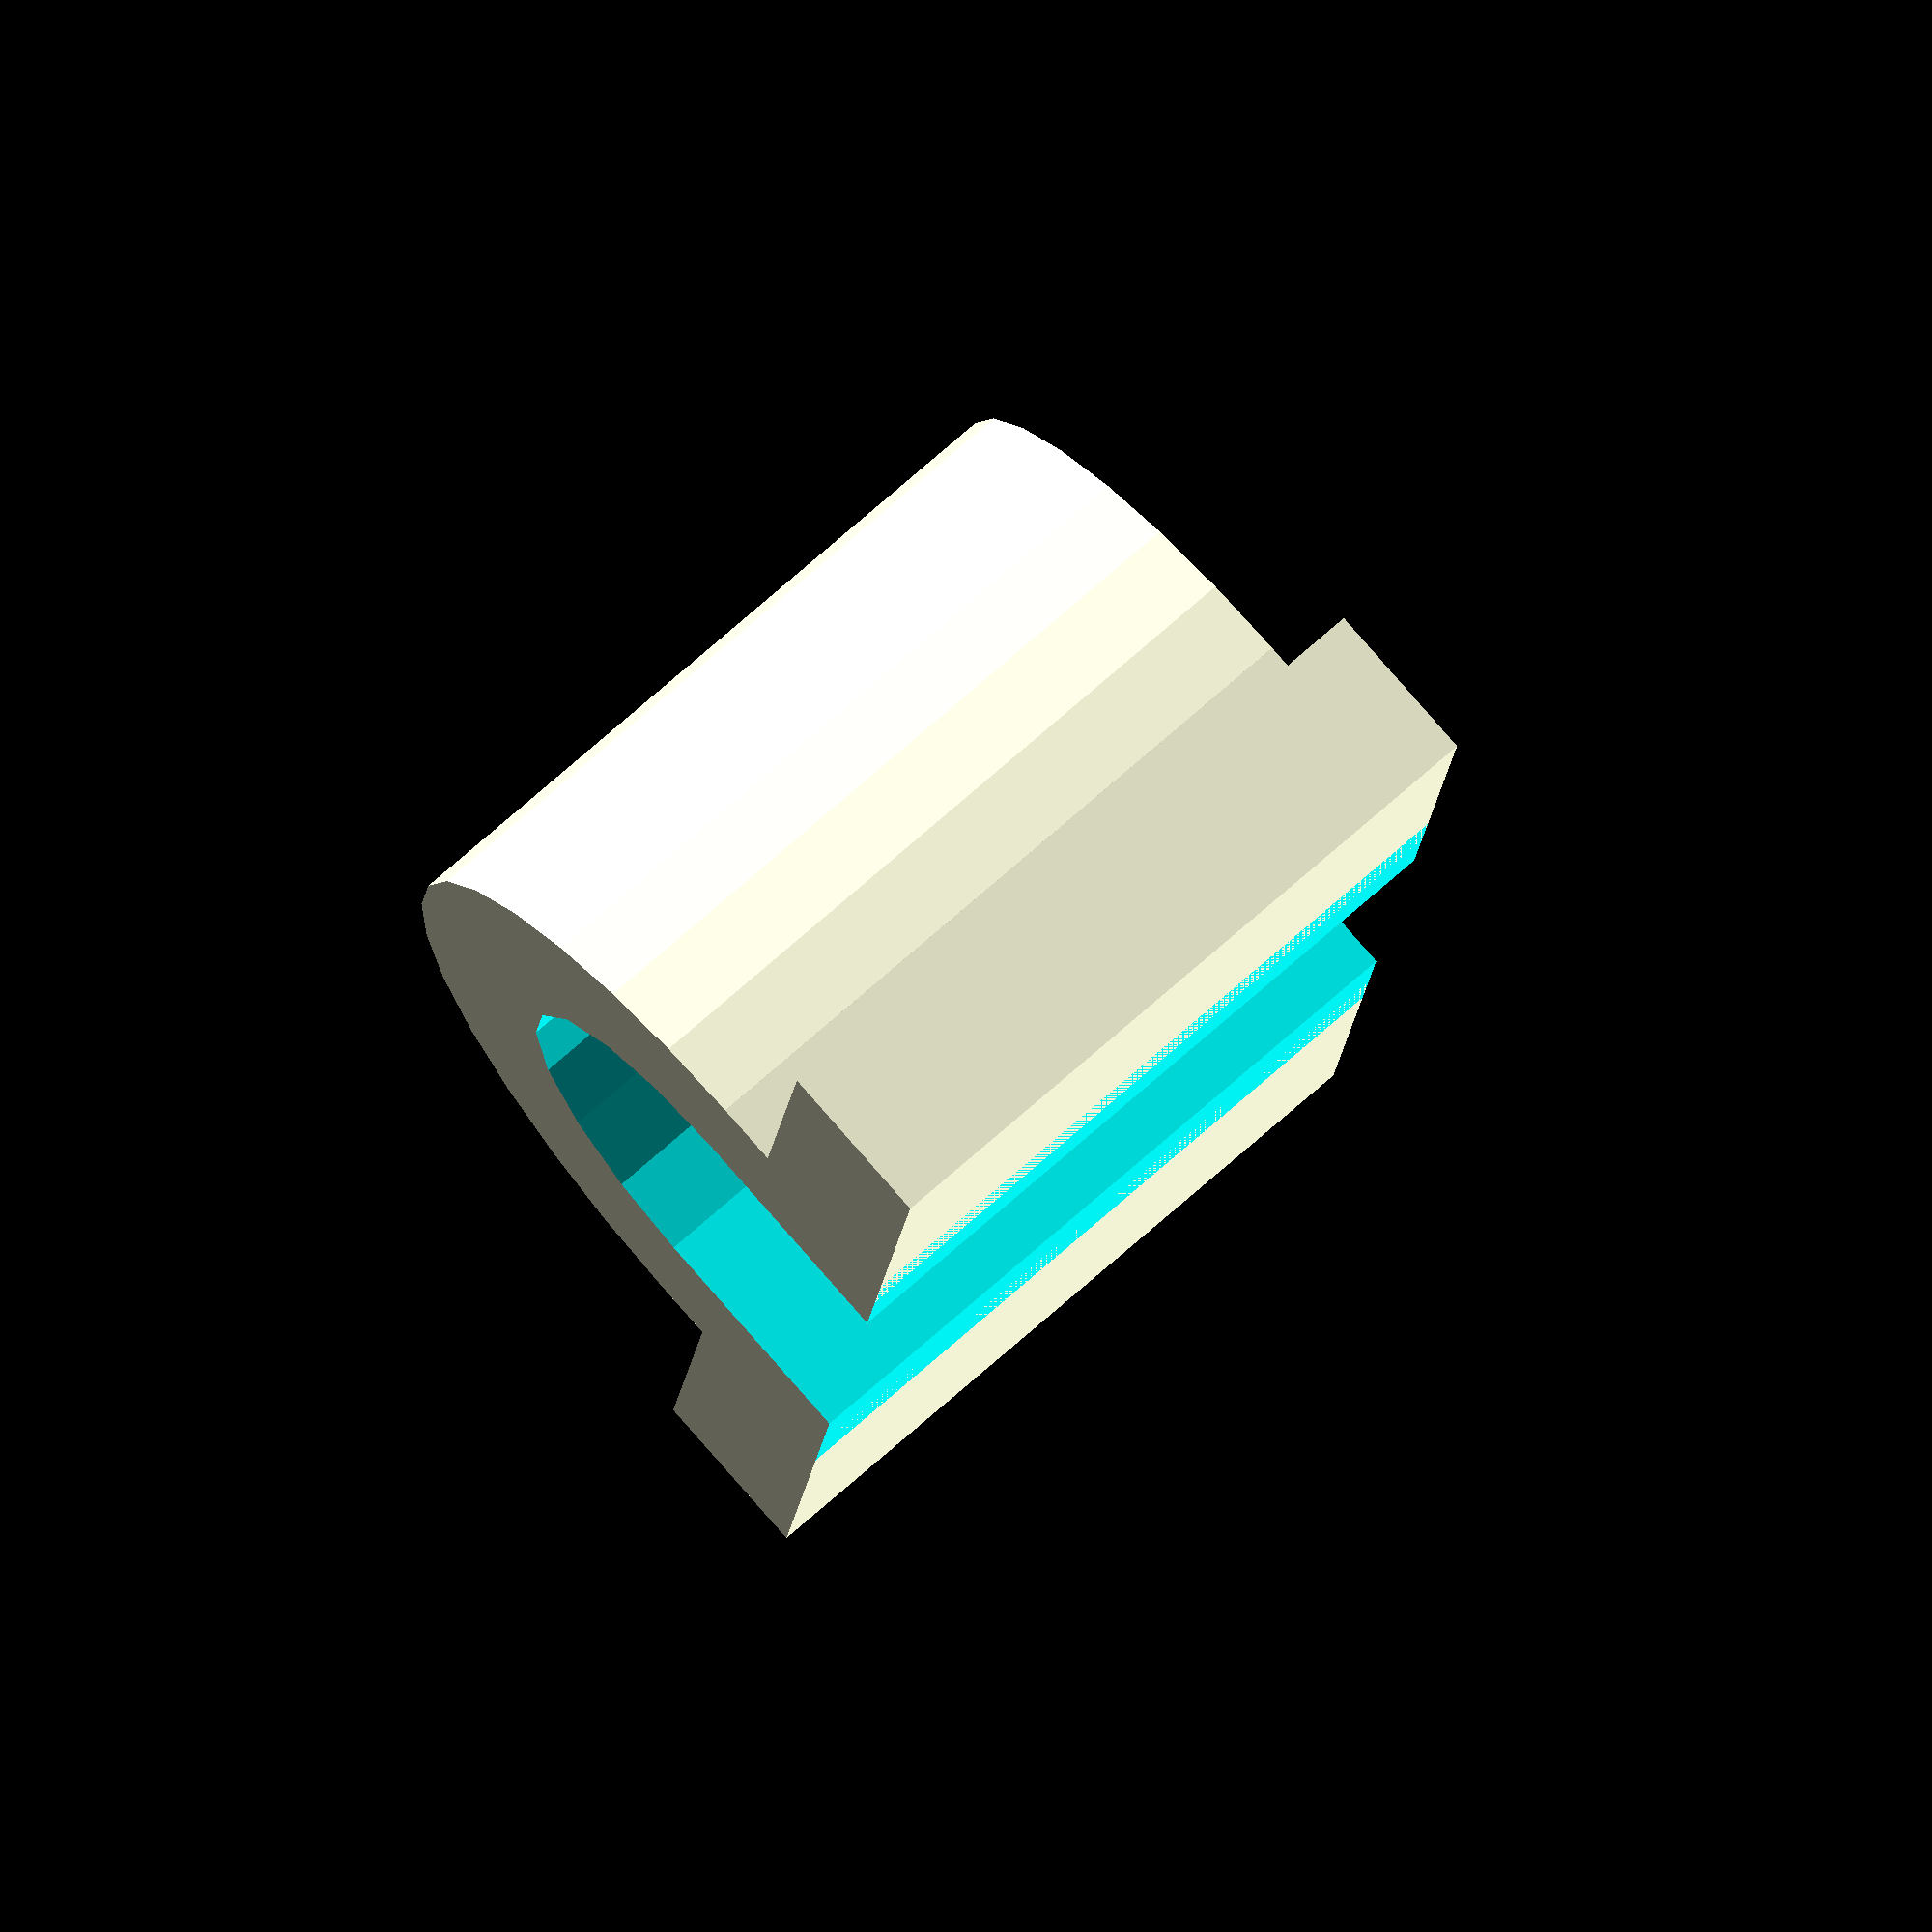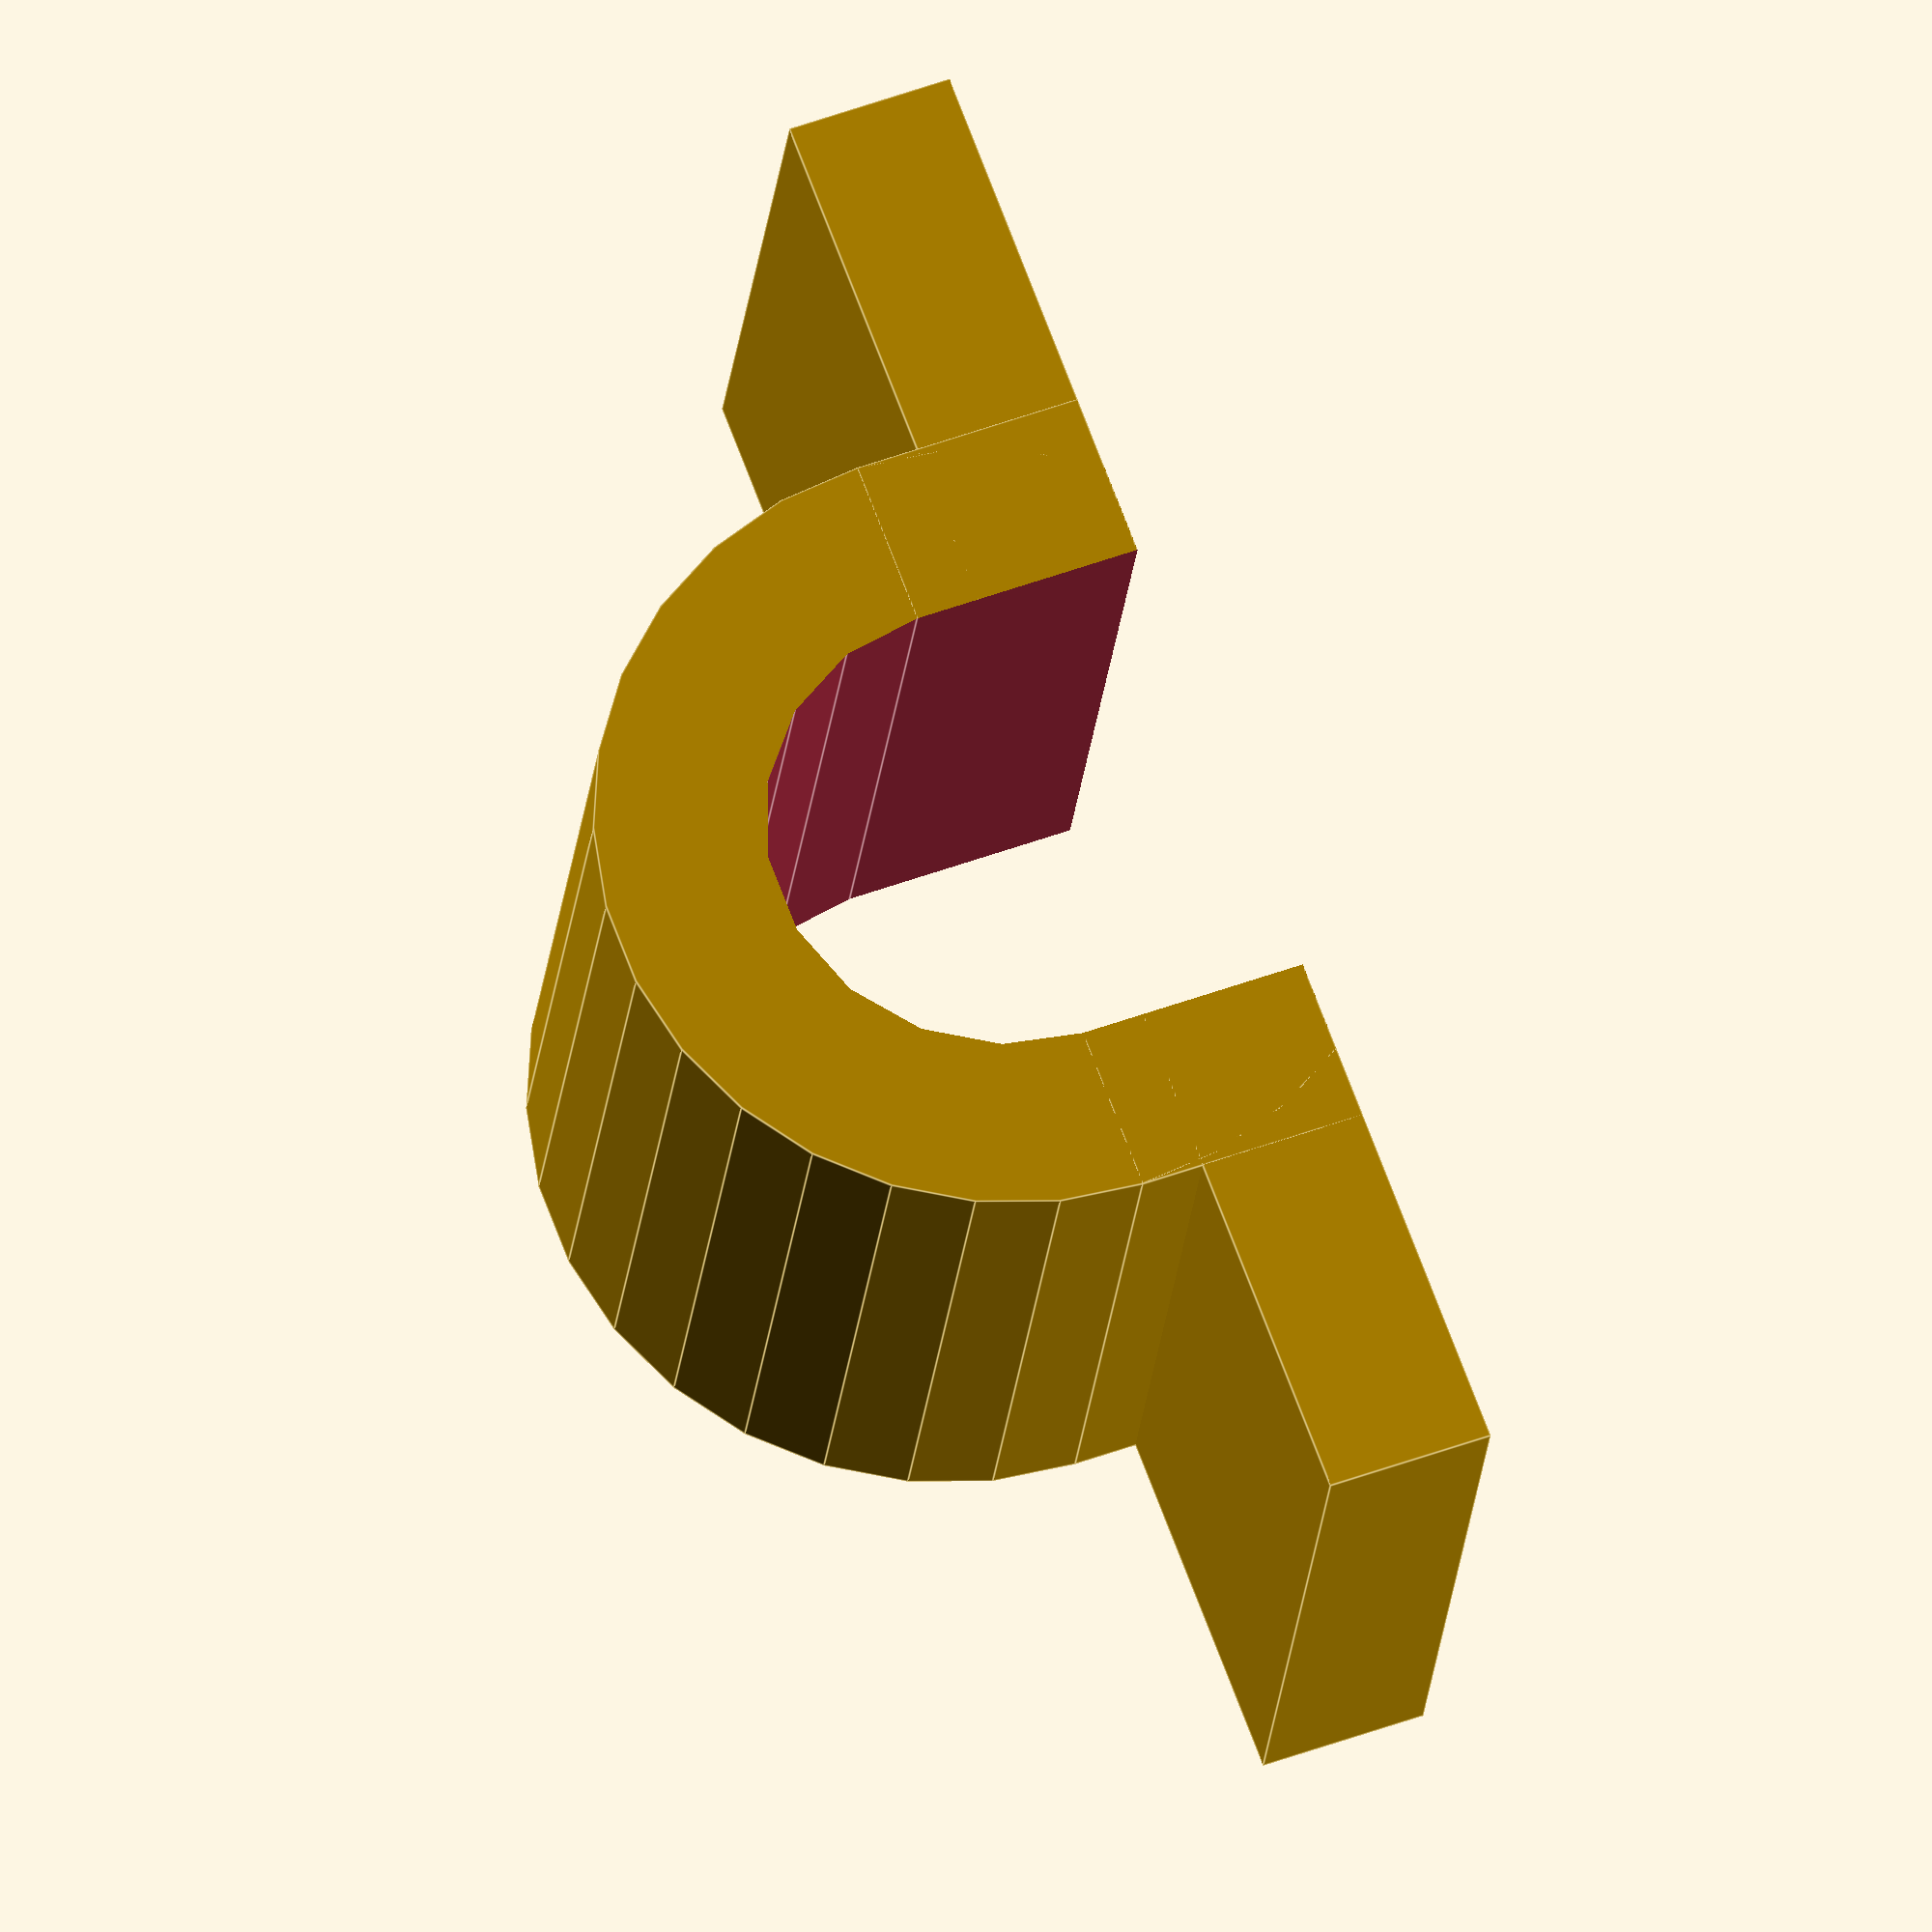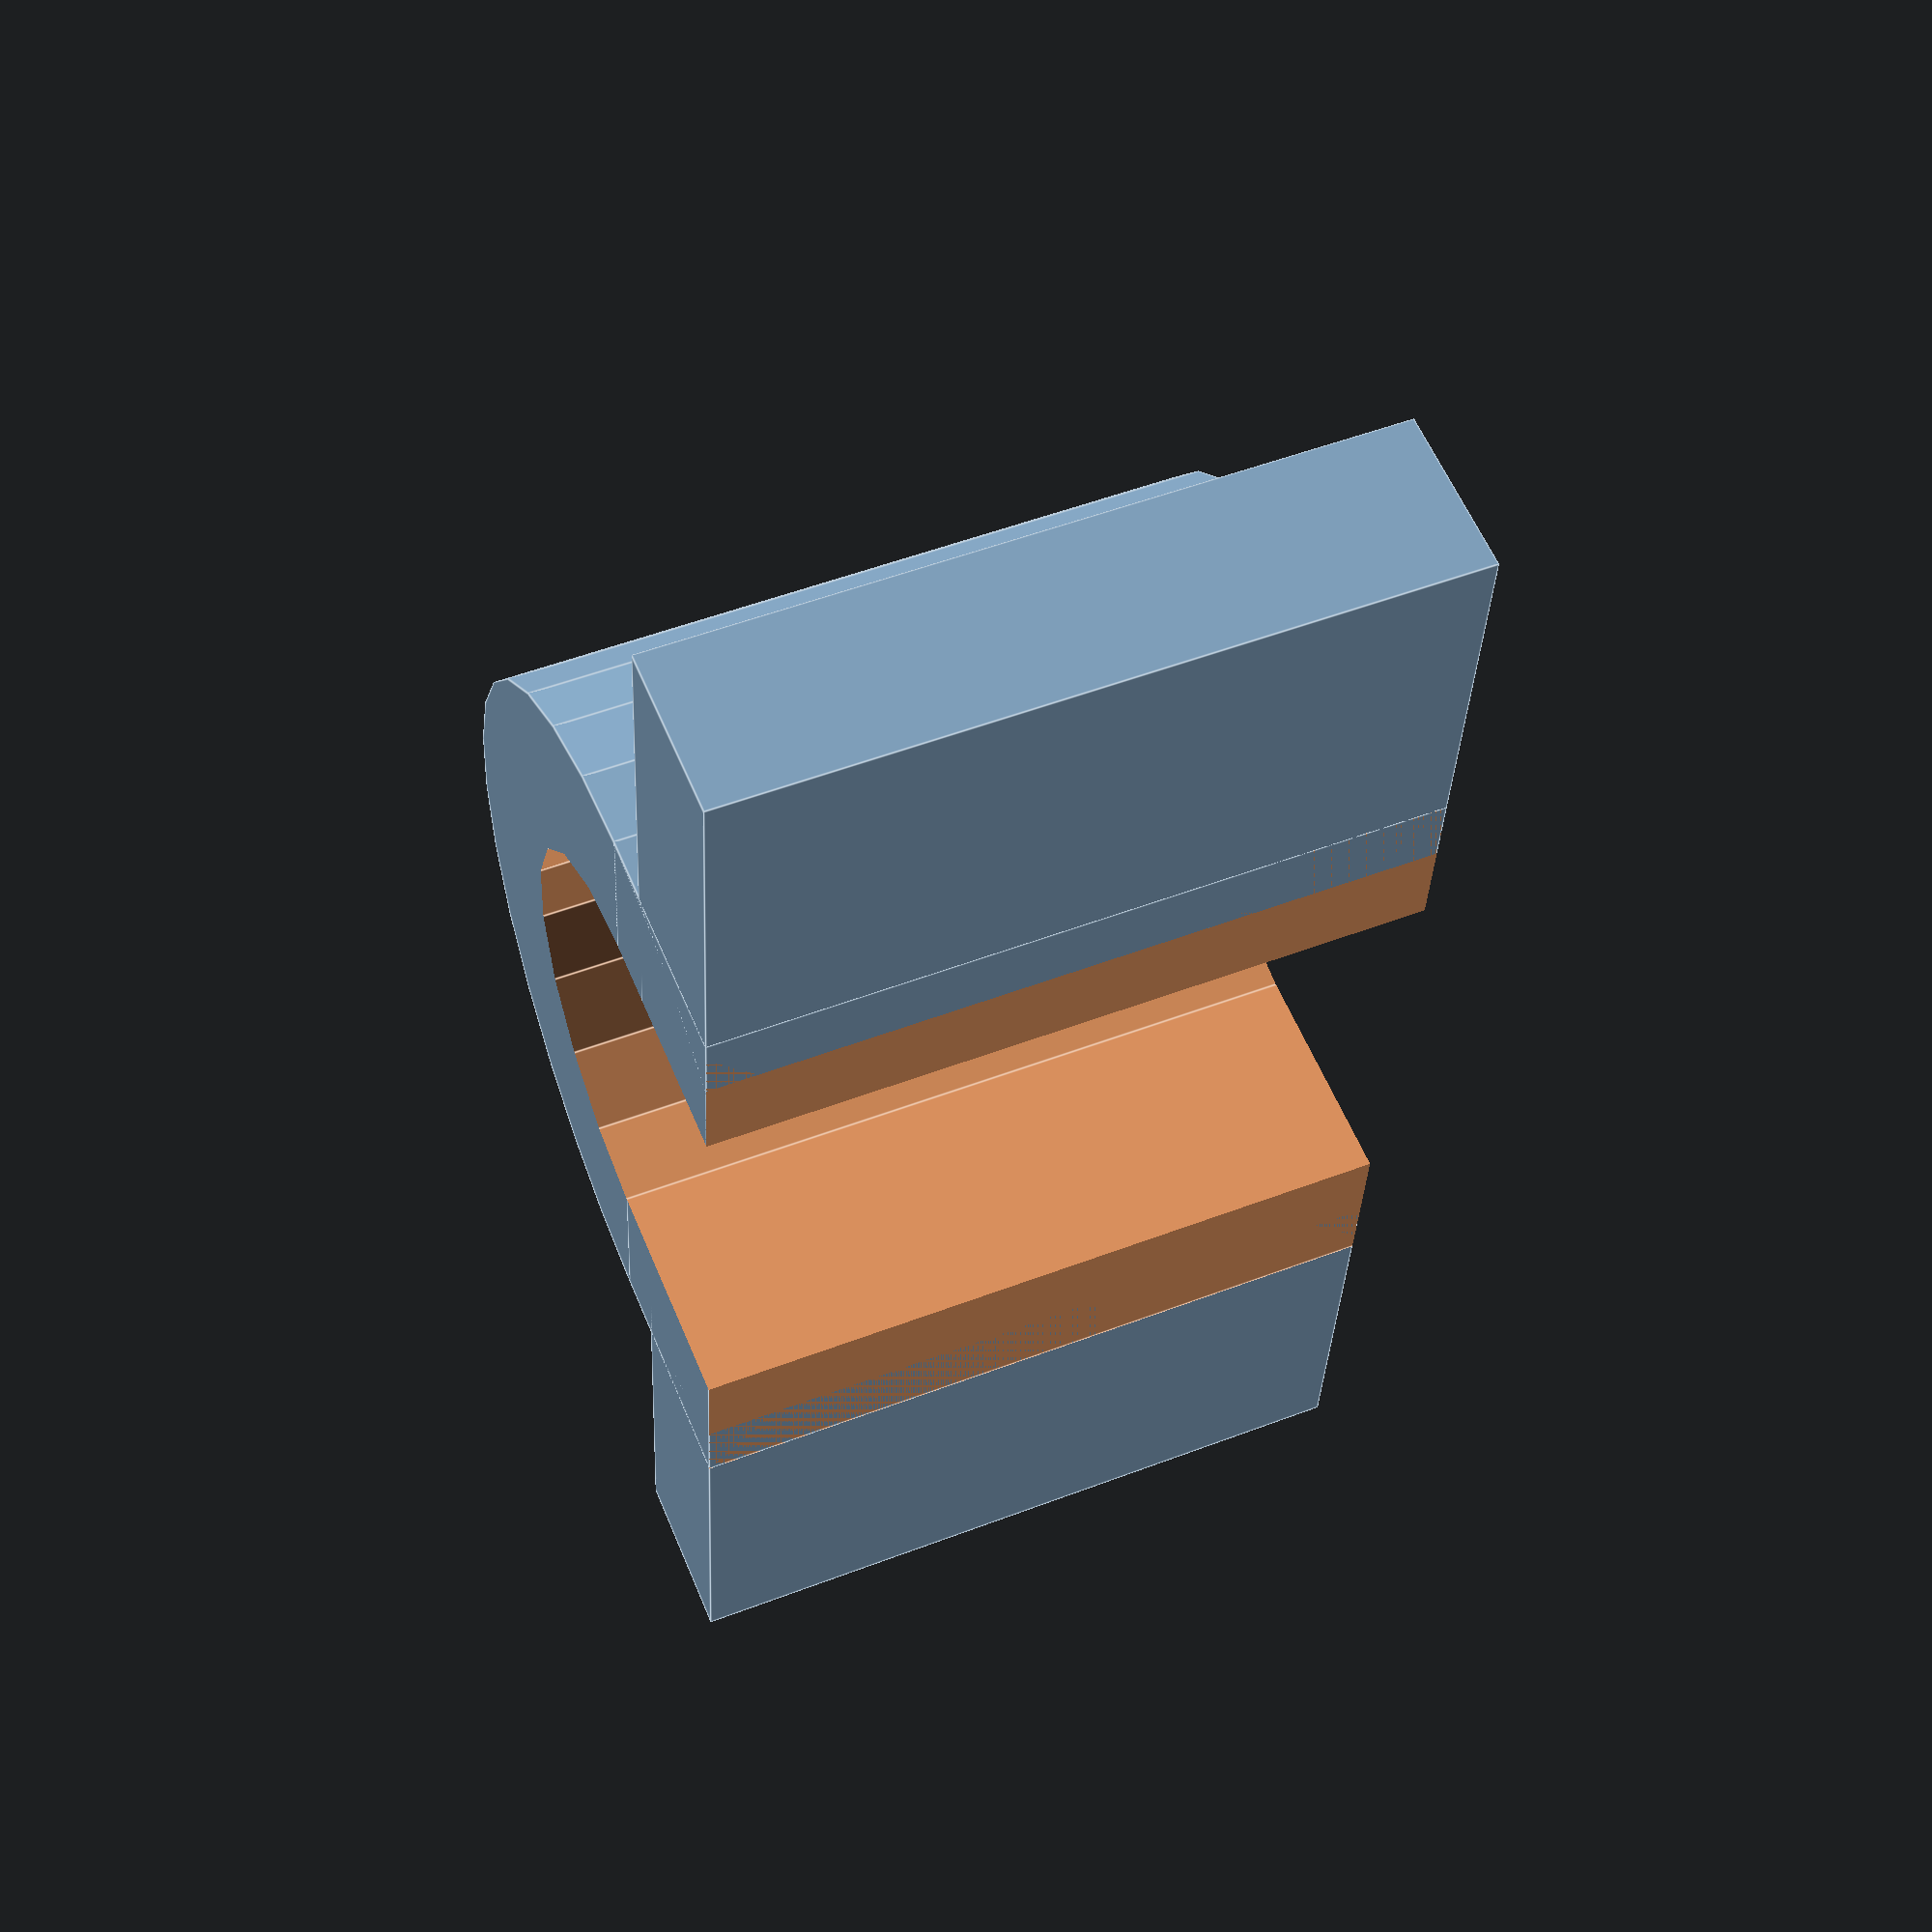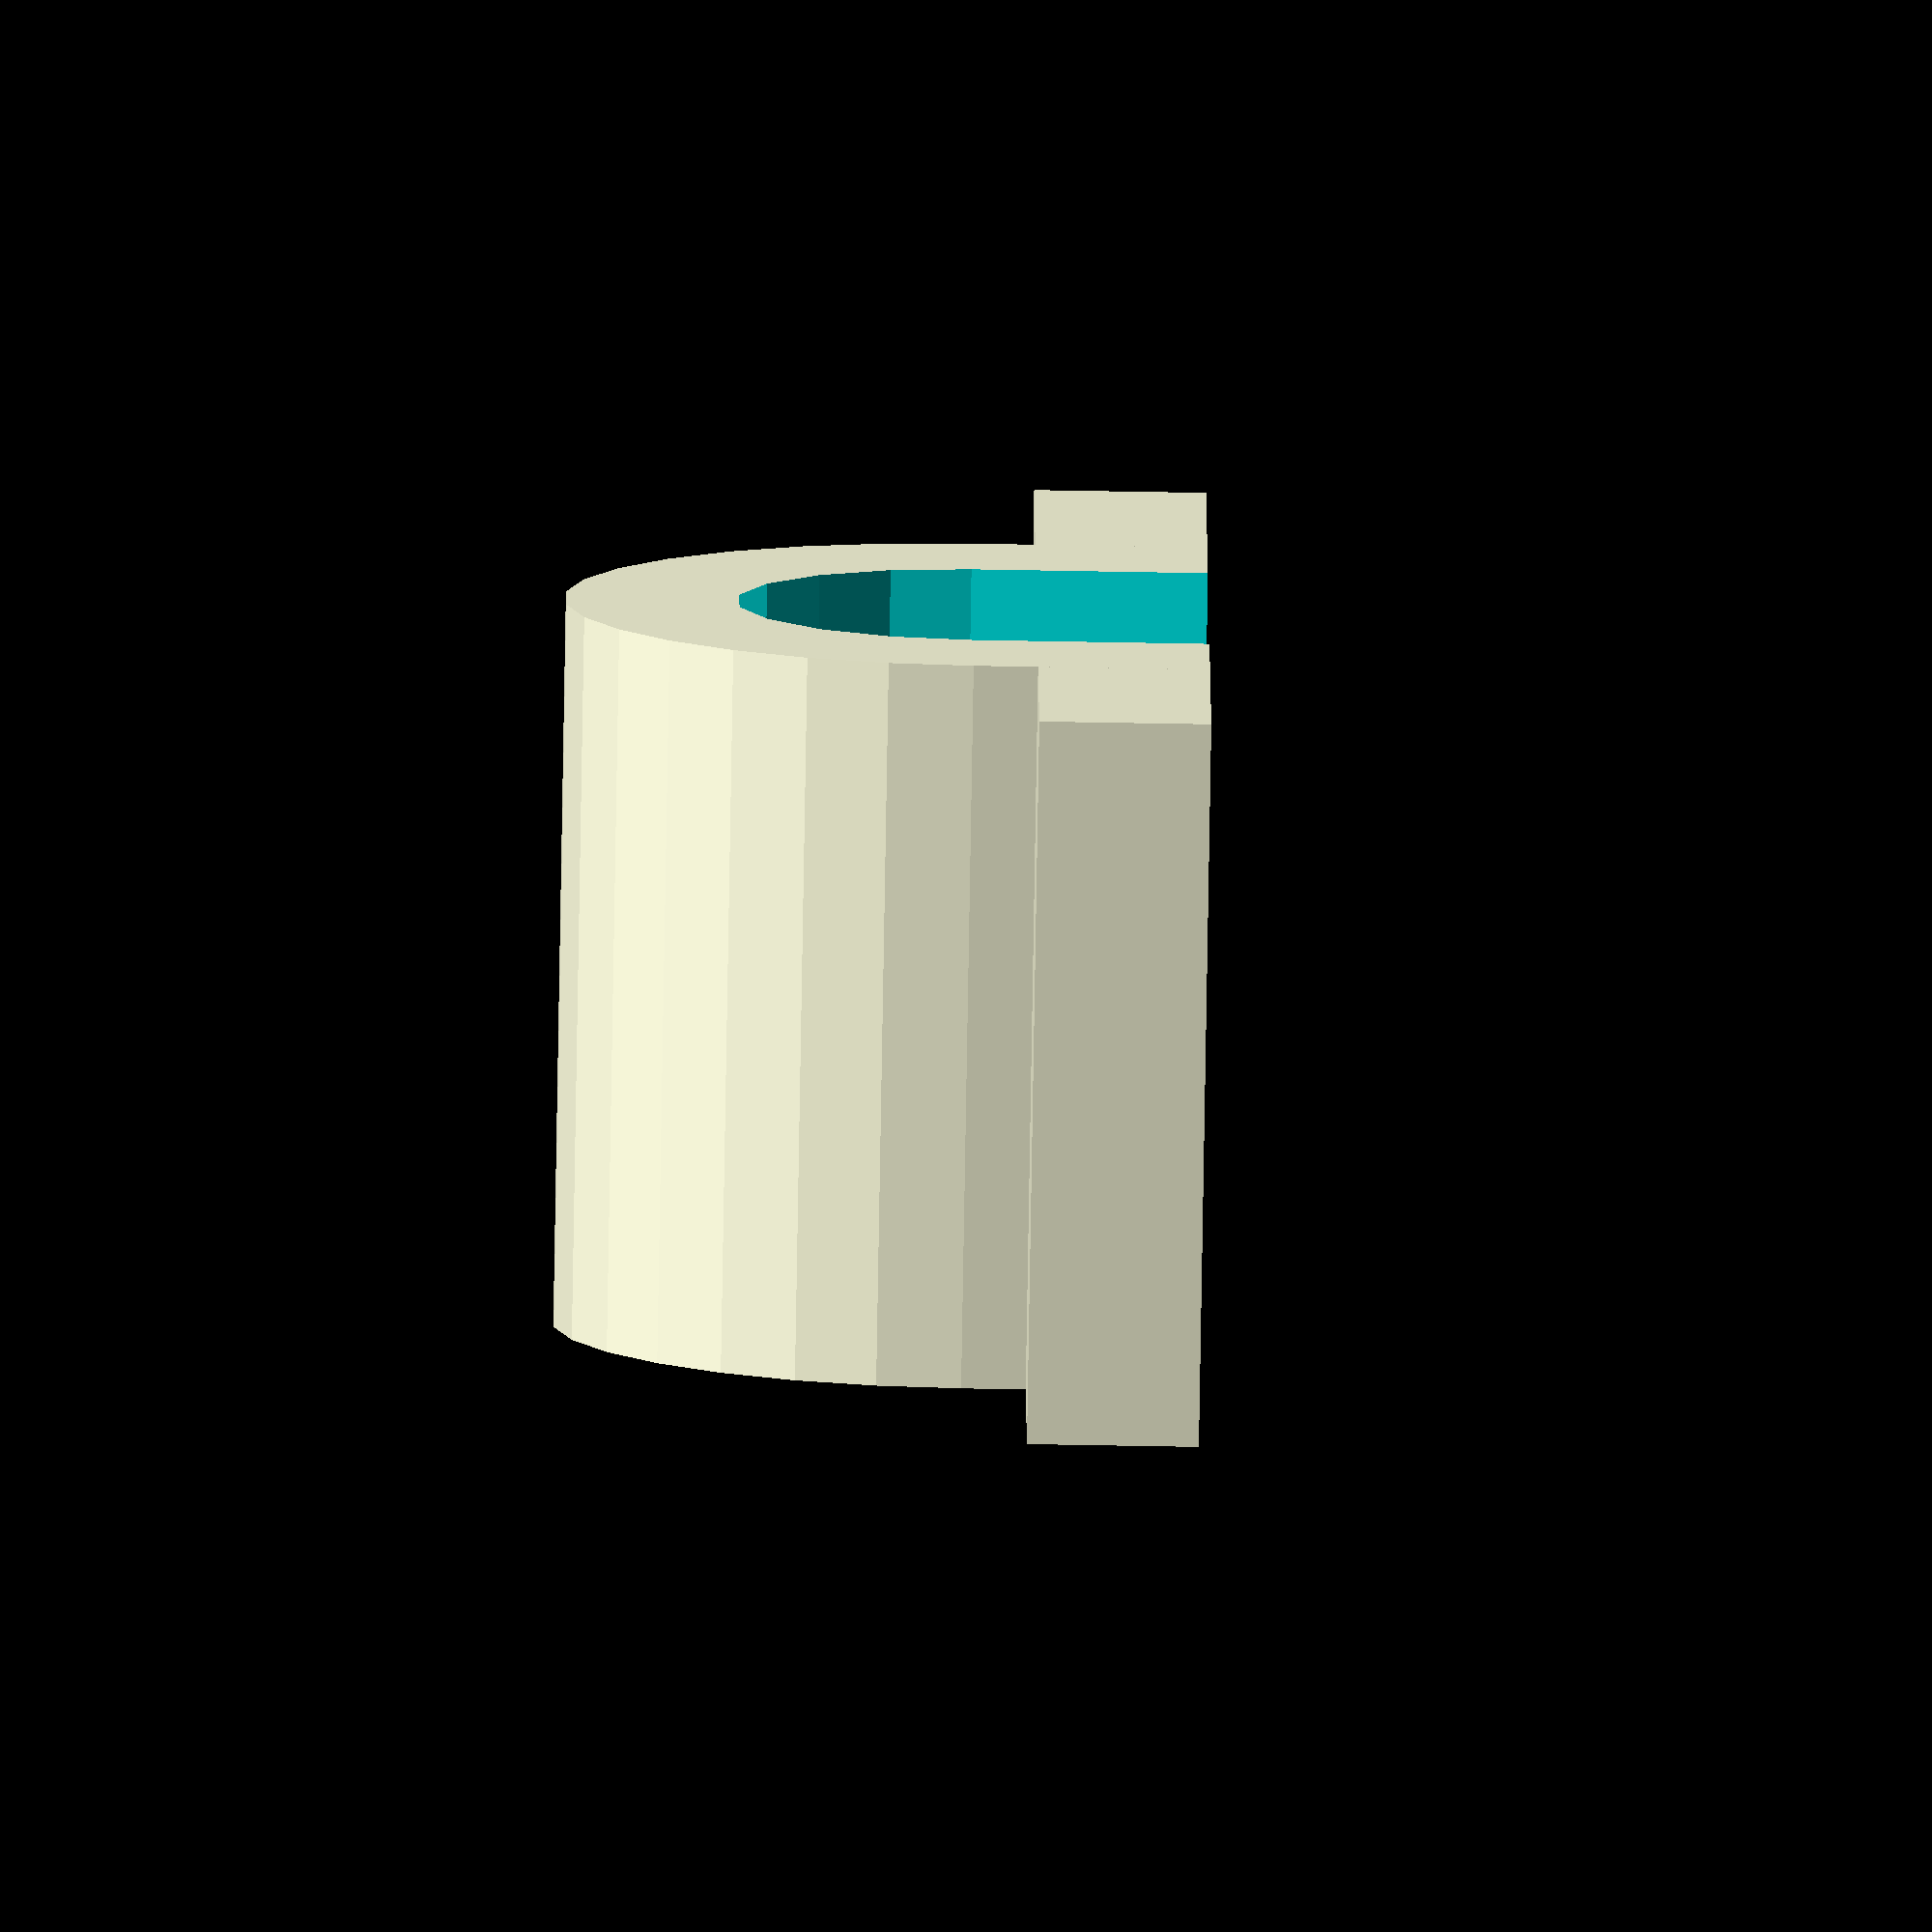
<openscad>
module outer_ring(cable_diameter, screw_head_height, width) {
  translate([0, 0, cable_diameter/2]) rotate([-90, 0, 0]) cylinder(d = cable_diameter + 2 * screw_head_height, h = width);
}

module ring_hole(cable_diameter, screw_head_height, width) {
  translate([0, -0.5, cable_diameter/2]) rotate([-90, 0, 0]) cylinder(d = cable_diameter, h = 1 + width);
}

module entire_ring(cable_diameter, screw_head_height, width) {
  difference() {
    outer_ring(cable_diameter, screw_head_height, width);
    inner_ring(cable_diameter, screw_head_height, width);
  }
}

module straight_sides(cable_diameter, screw_head_height, width) {
  translate([-cable_diameter/2 - screw_head_height, 0, 0]) cube([cable_diameter + 2 * screw_head_height, width, cable_diameter/2]);
}

module base(cable_diameter, screw_head_height, screw_head_diameter, width) {
  translate([-(4 * screw_head_height + cable_diameter + screw_head_diameter)/2, 0, 0]) cube([4 * screw_head_height + cable_diameter + screw_head_diameter, width, screw_head_height]);
}

module u_bracket(cable_diameter, screw_head_height, screw_head_diameter) {
  width = screw_head_diameter + 2 * screw_head_height;
  difference() {
    union() {
      outer_ring(cable_diameter, screw_head_height, width);
      base(cable_diameter, screw_head_height, screw_head_diameter, width);
      straight_sides(cable_diameter, screw_head_height, width);
    }
    ring_hole(cable_diameter, screw_head_height, width);
    translate([-cable_diameter/2, -0.5, -1]) cube([cable_diameter, 1 + width, cable_diameter/2 + 1]);
    translate([-cable_diameter/2 - screw_head_height, -0.5, -(1 + screw_head_height)]) cube([cable_diameter + 2 * screw_head_height, 1 + width, 1 + screw_head_height]);
  }

}

u_bracket(cable_diameter = 11, screw_head_height = 4, screw_head_diameter = 9);

</openscad>
<views>
elev=98.3 azim=83.9 roll=41.2 proj=o view=wireframe
elev=126.5 azim=14.8 roll=111.2 proj=o view=edges
elev=122.1 azim=87.5 roll=22.4 proj=p view=edges
elev=250.2 azim=258.8 roll=91.0 proj=o view=wireframe
</views>
